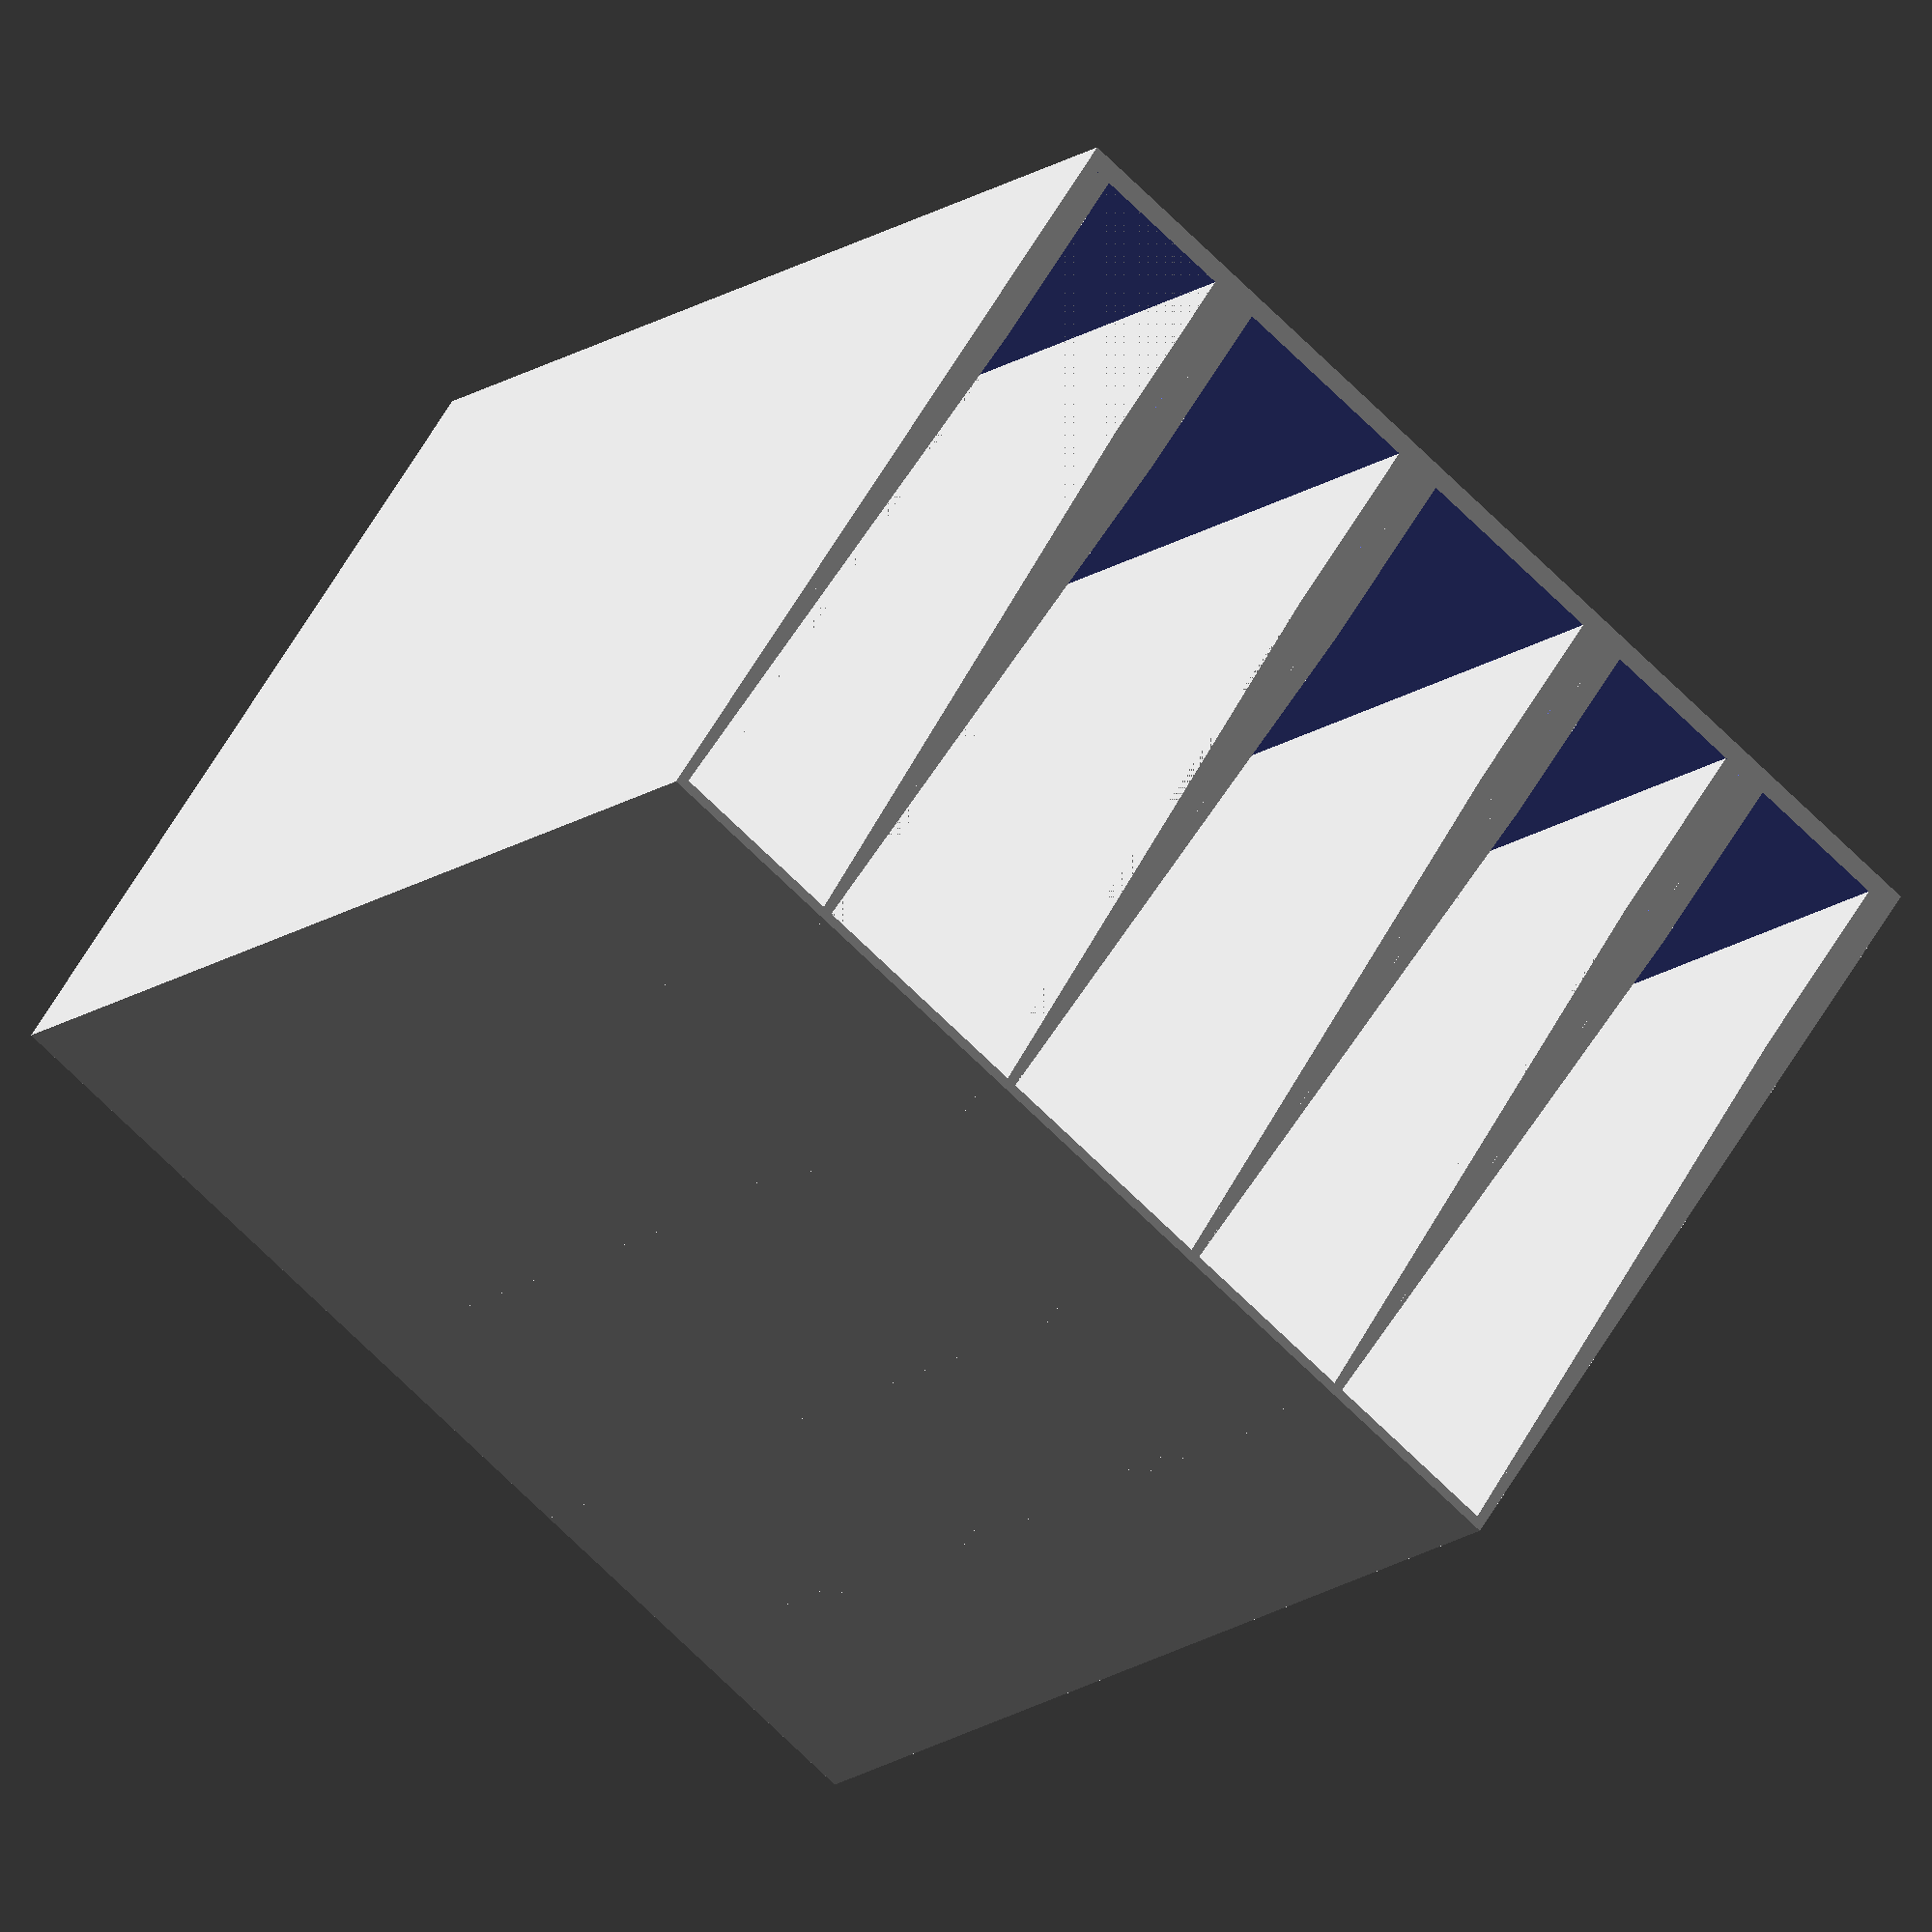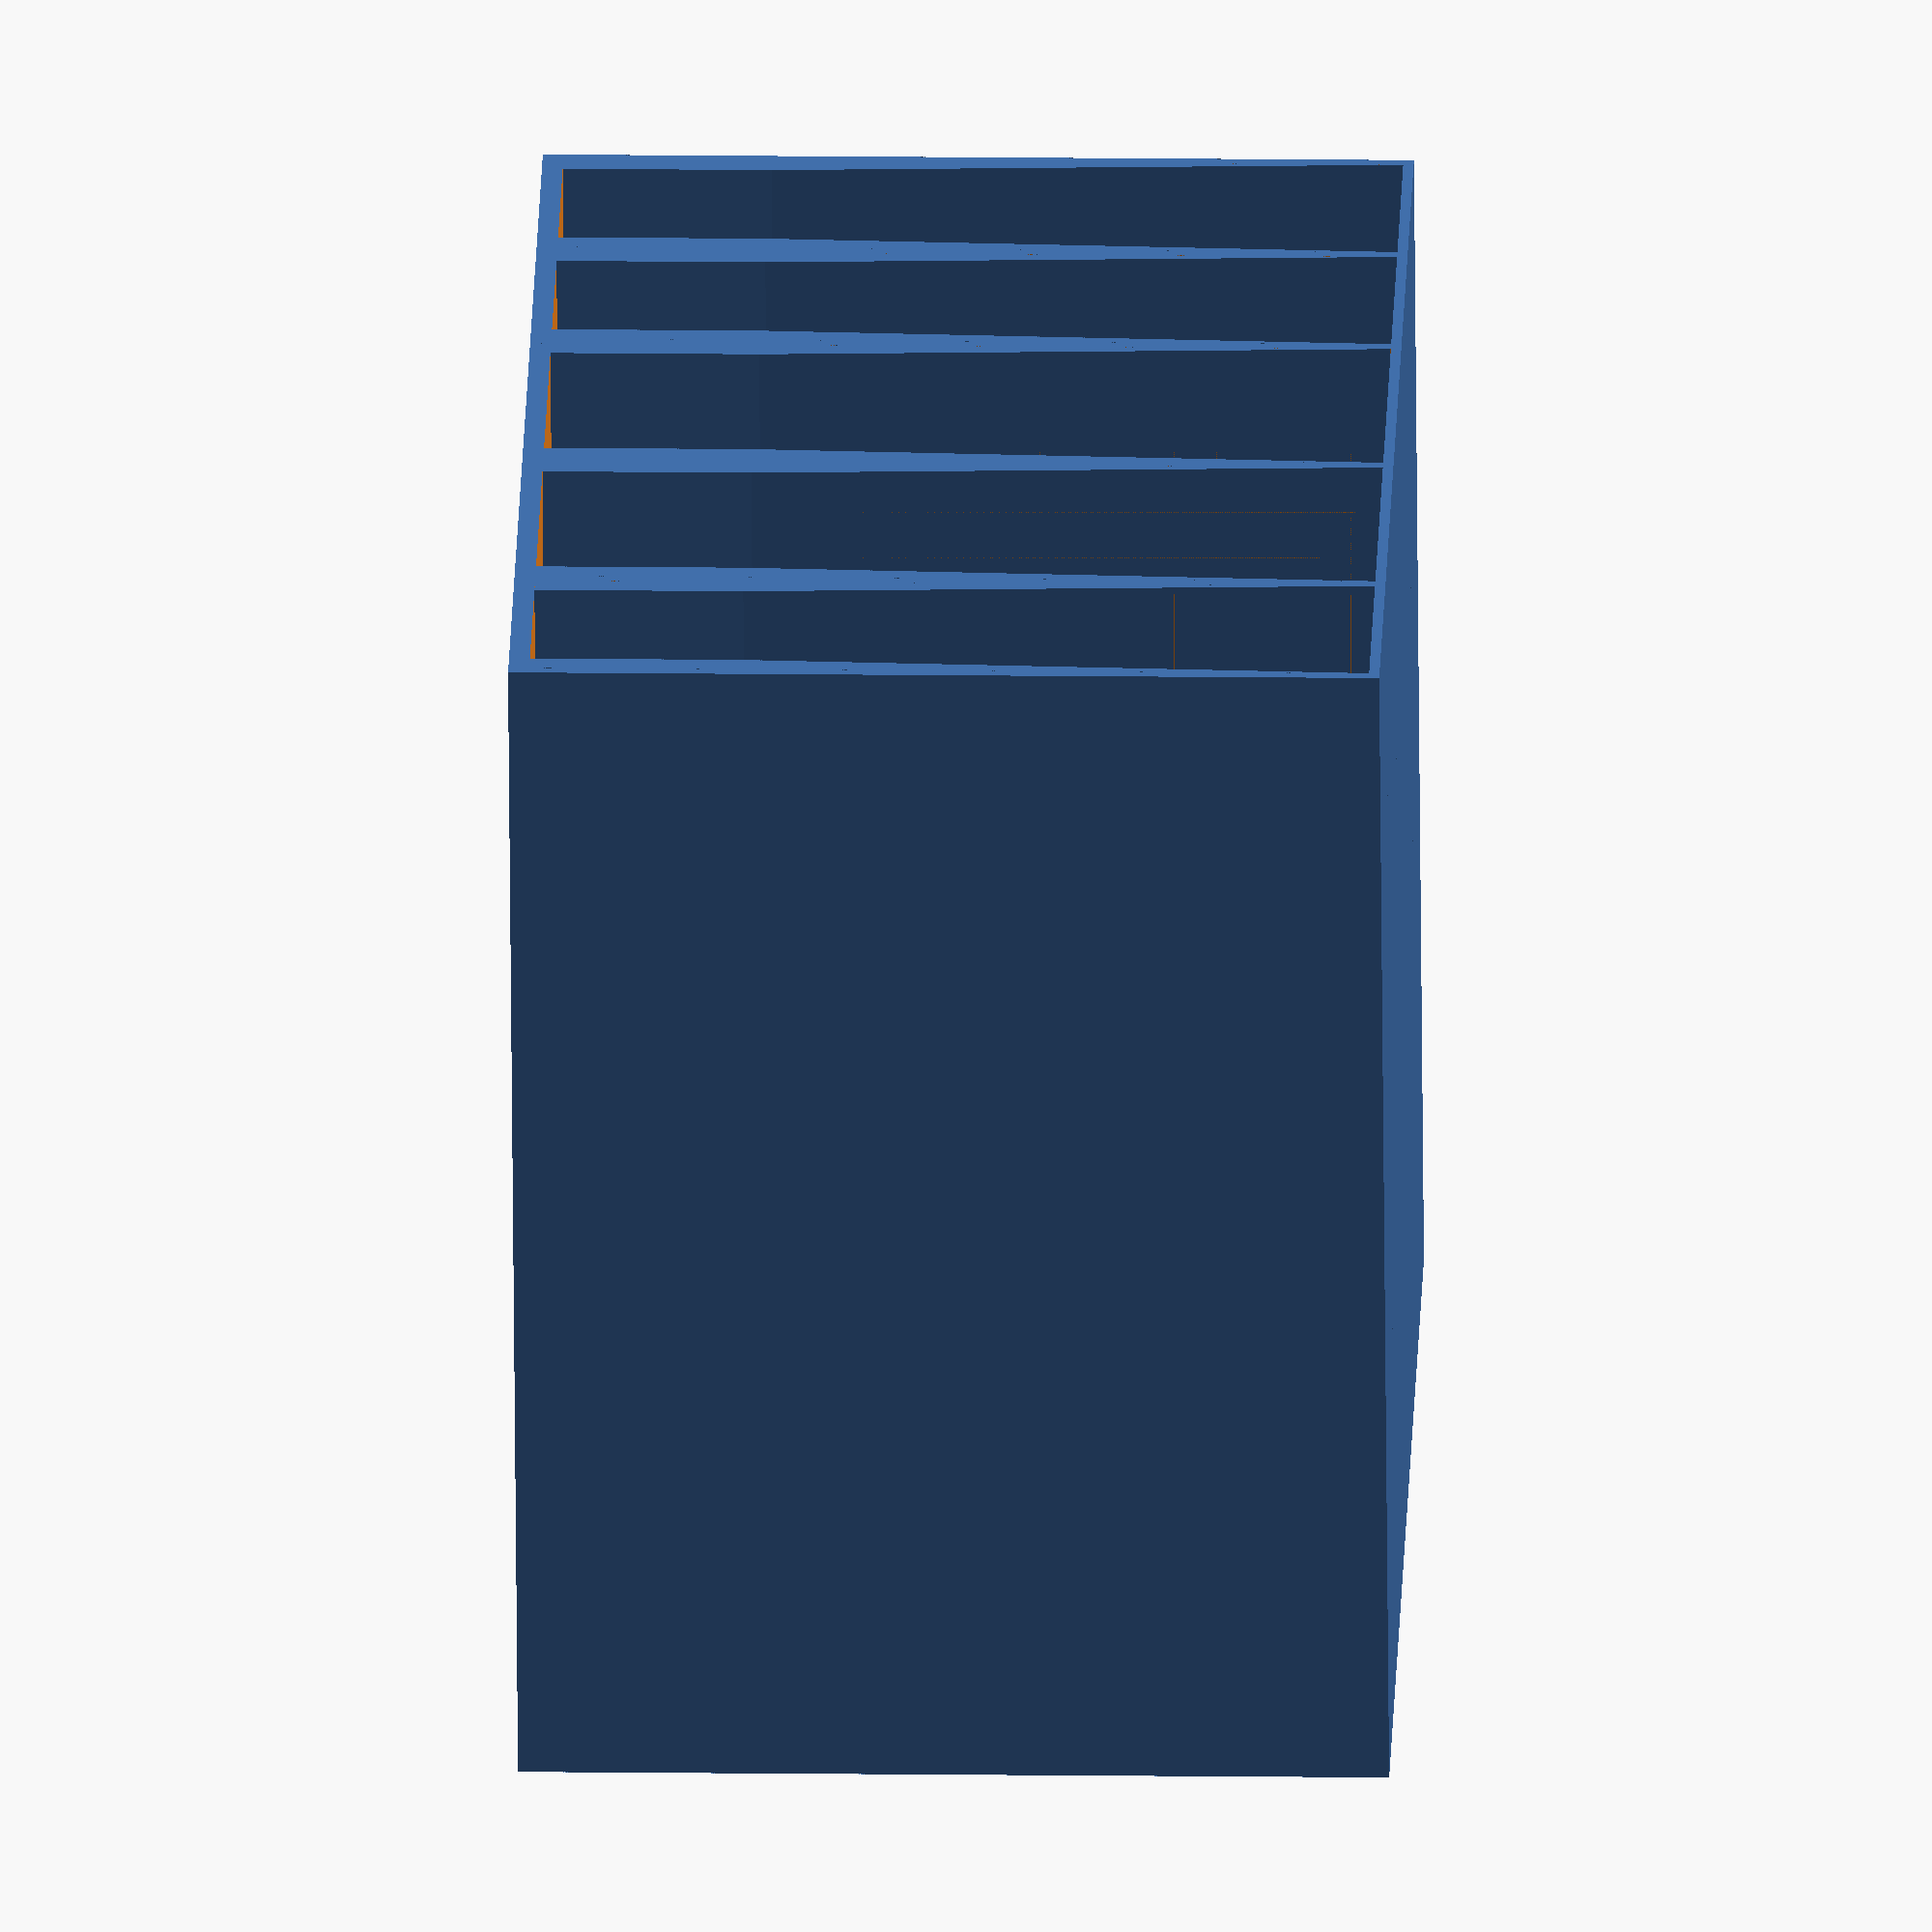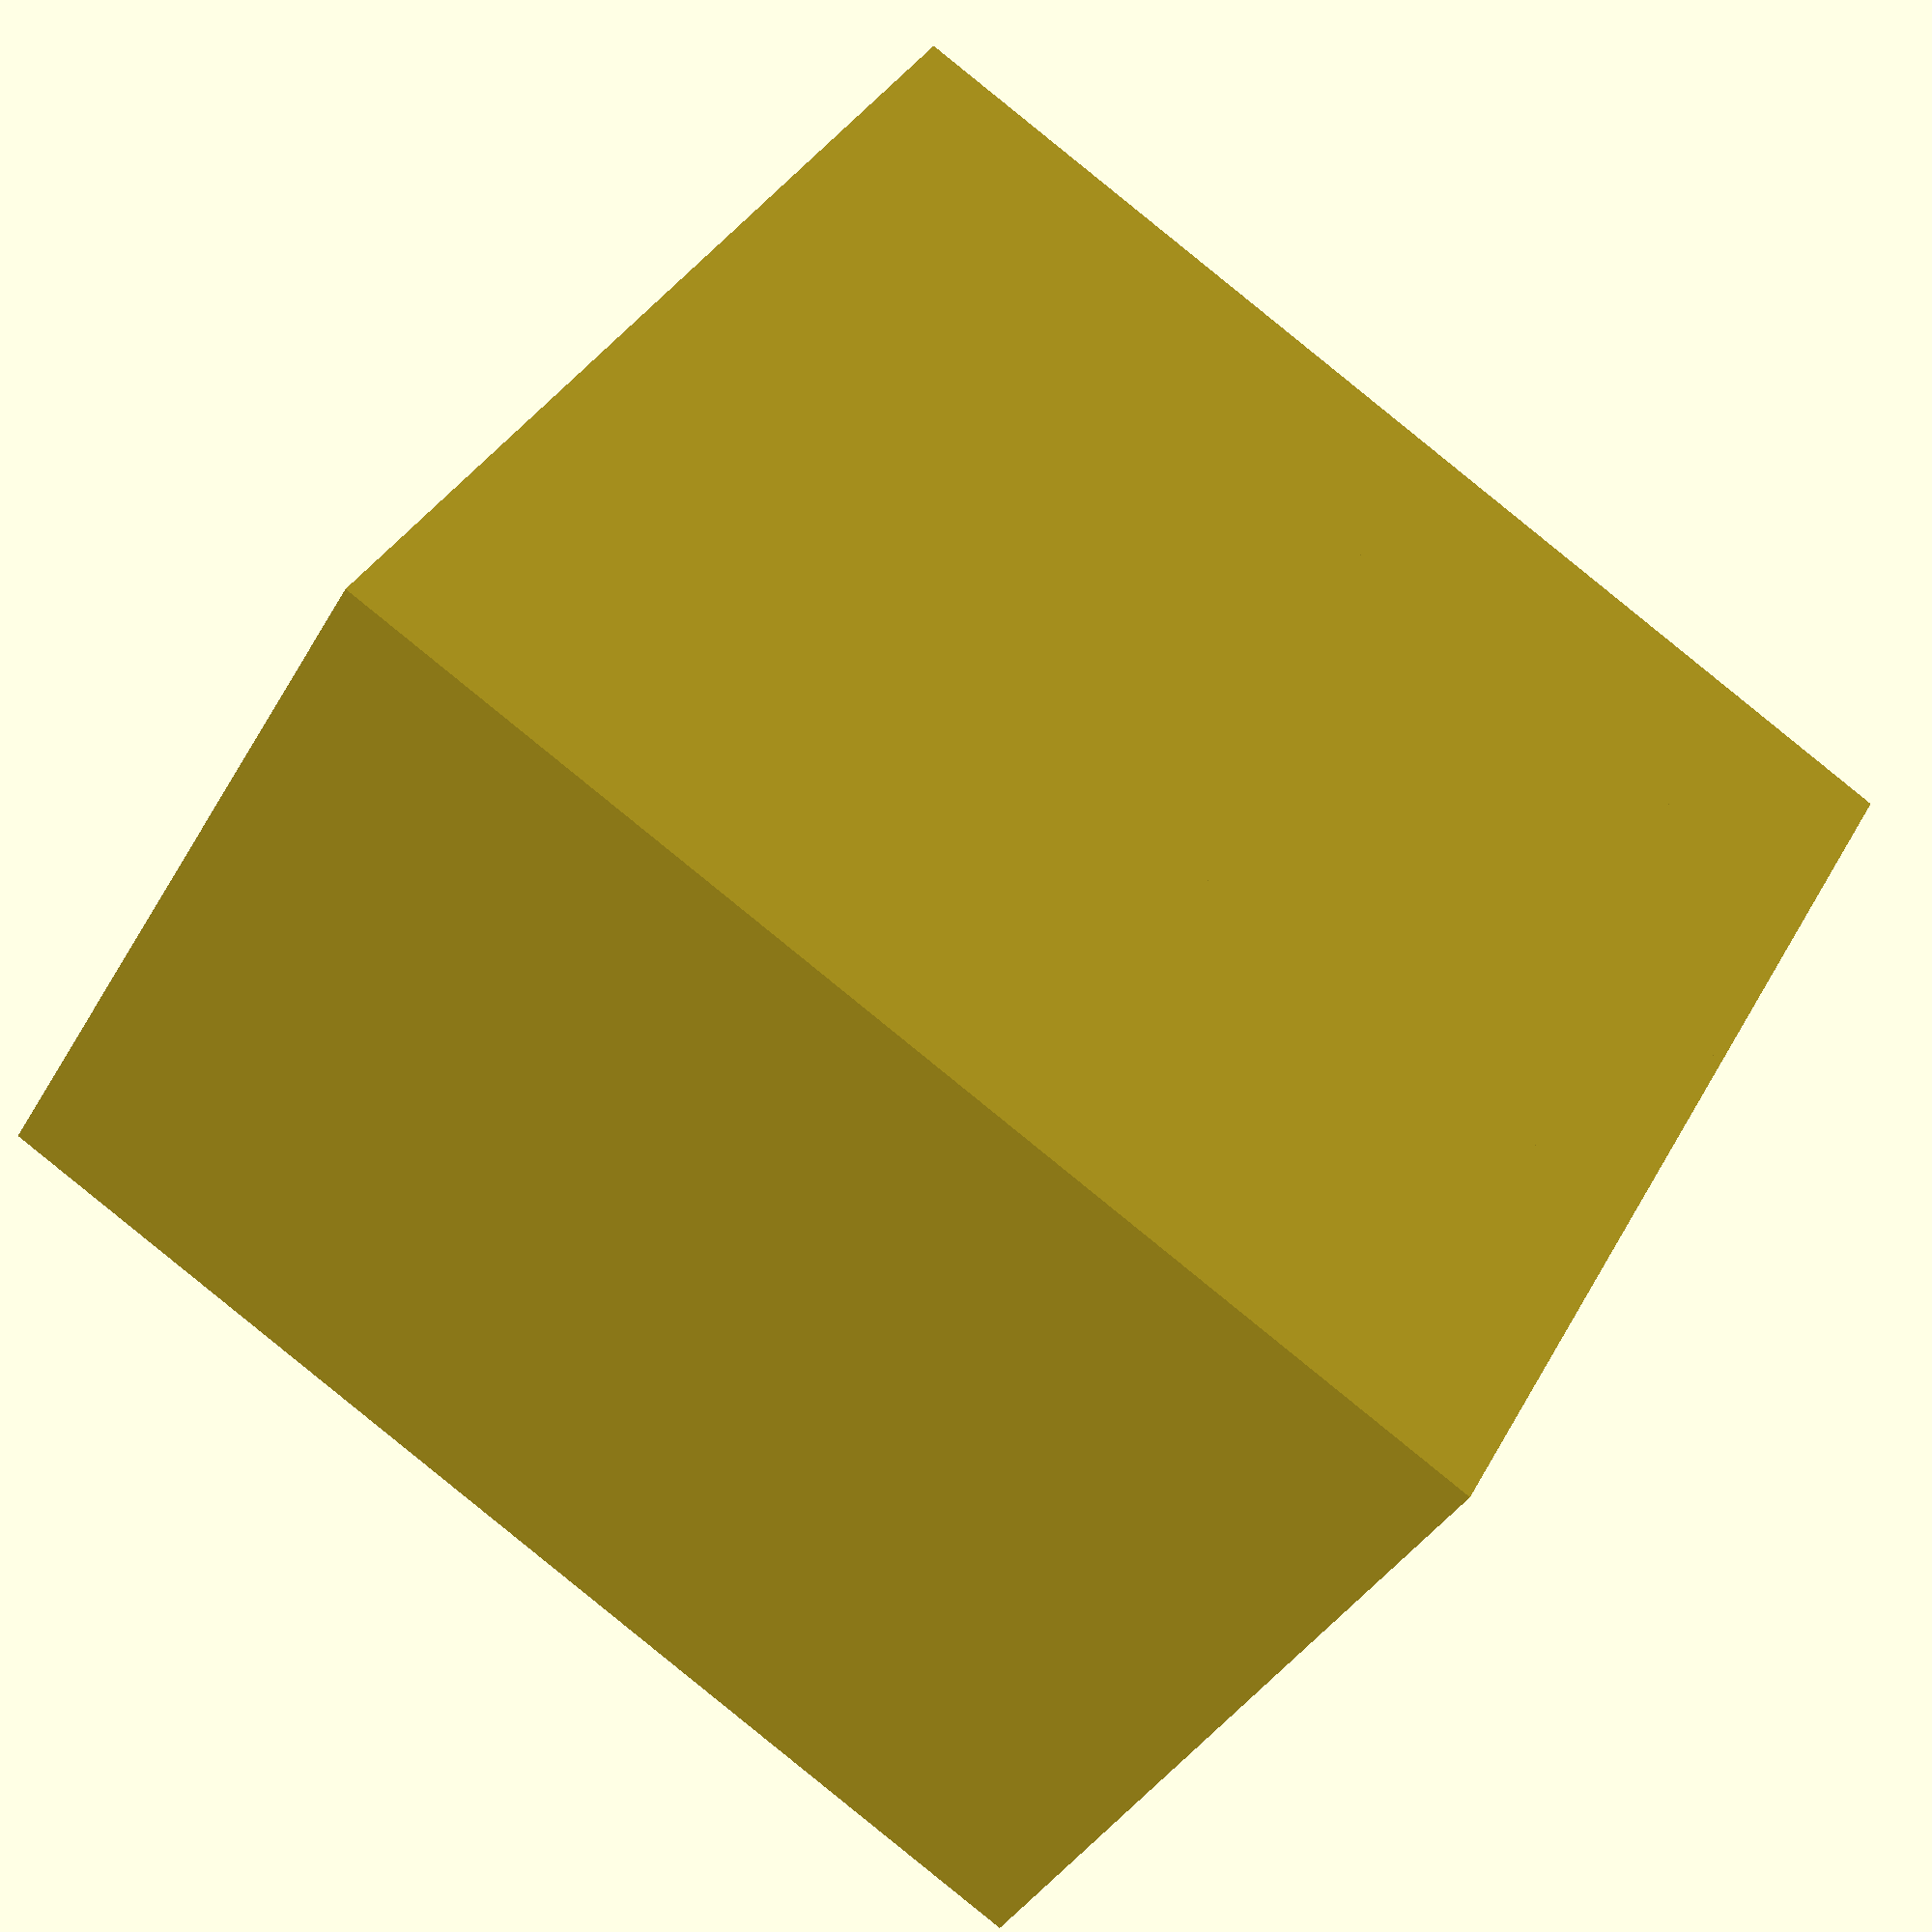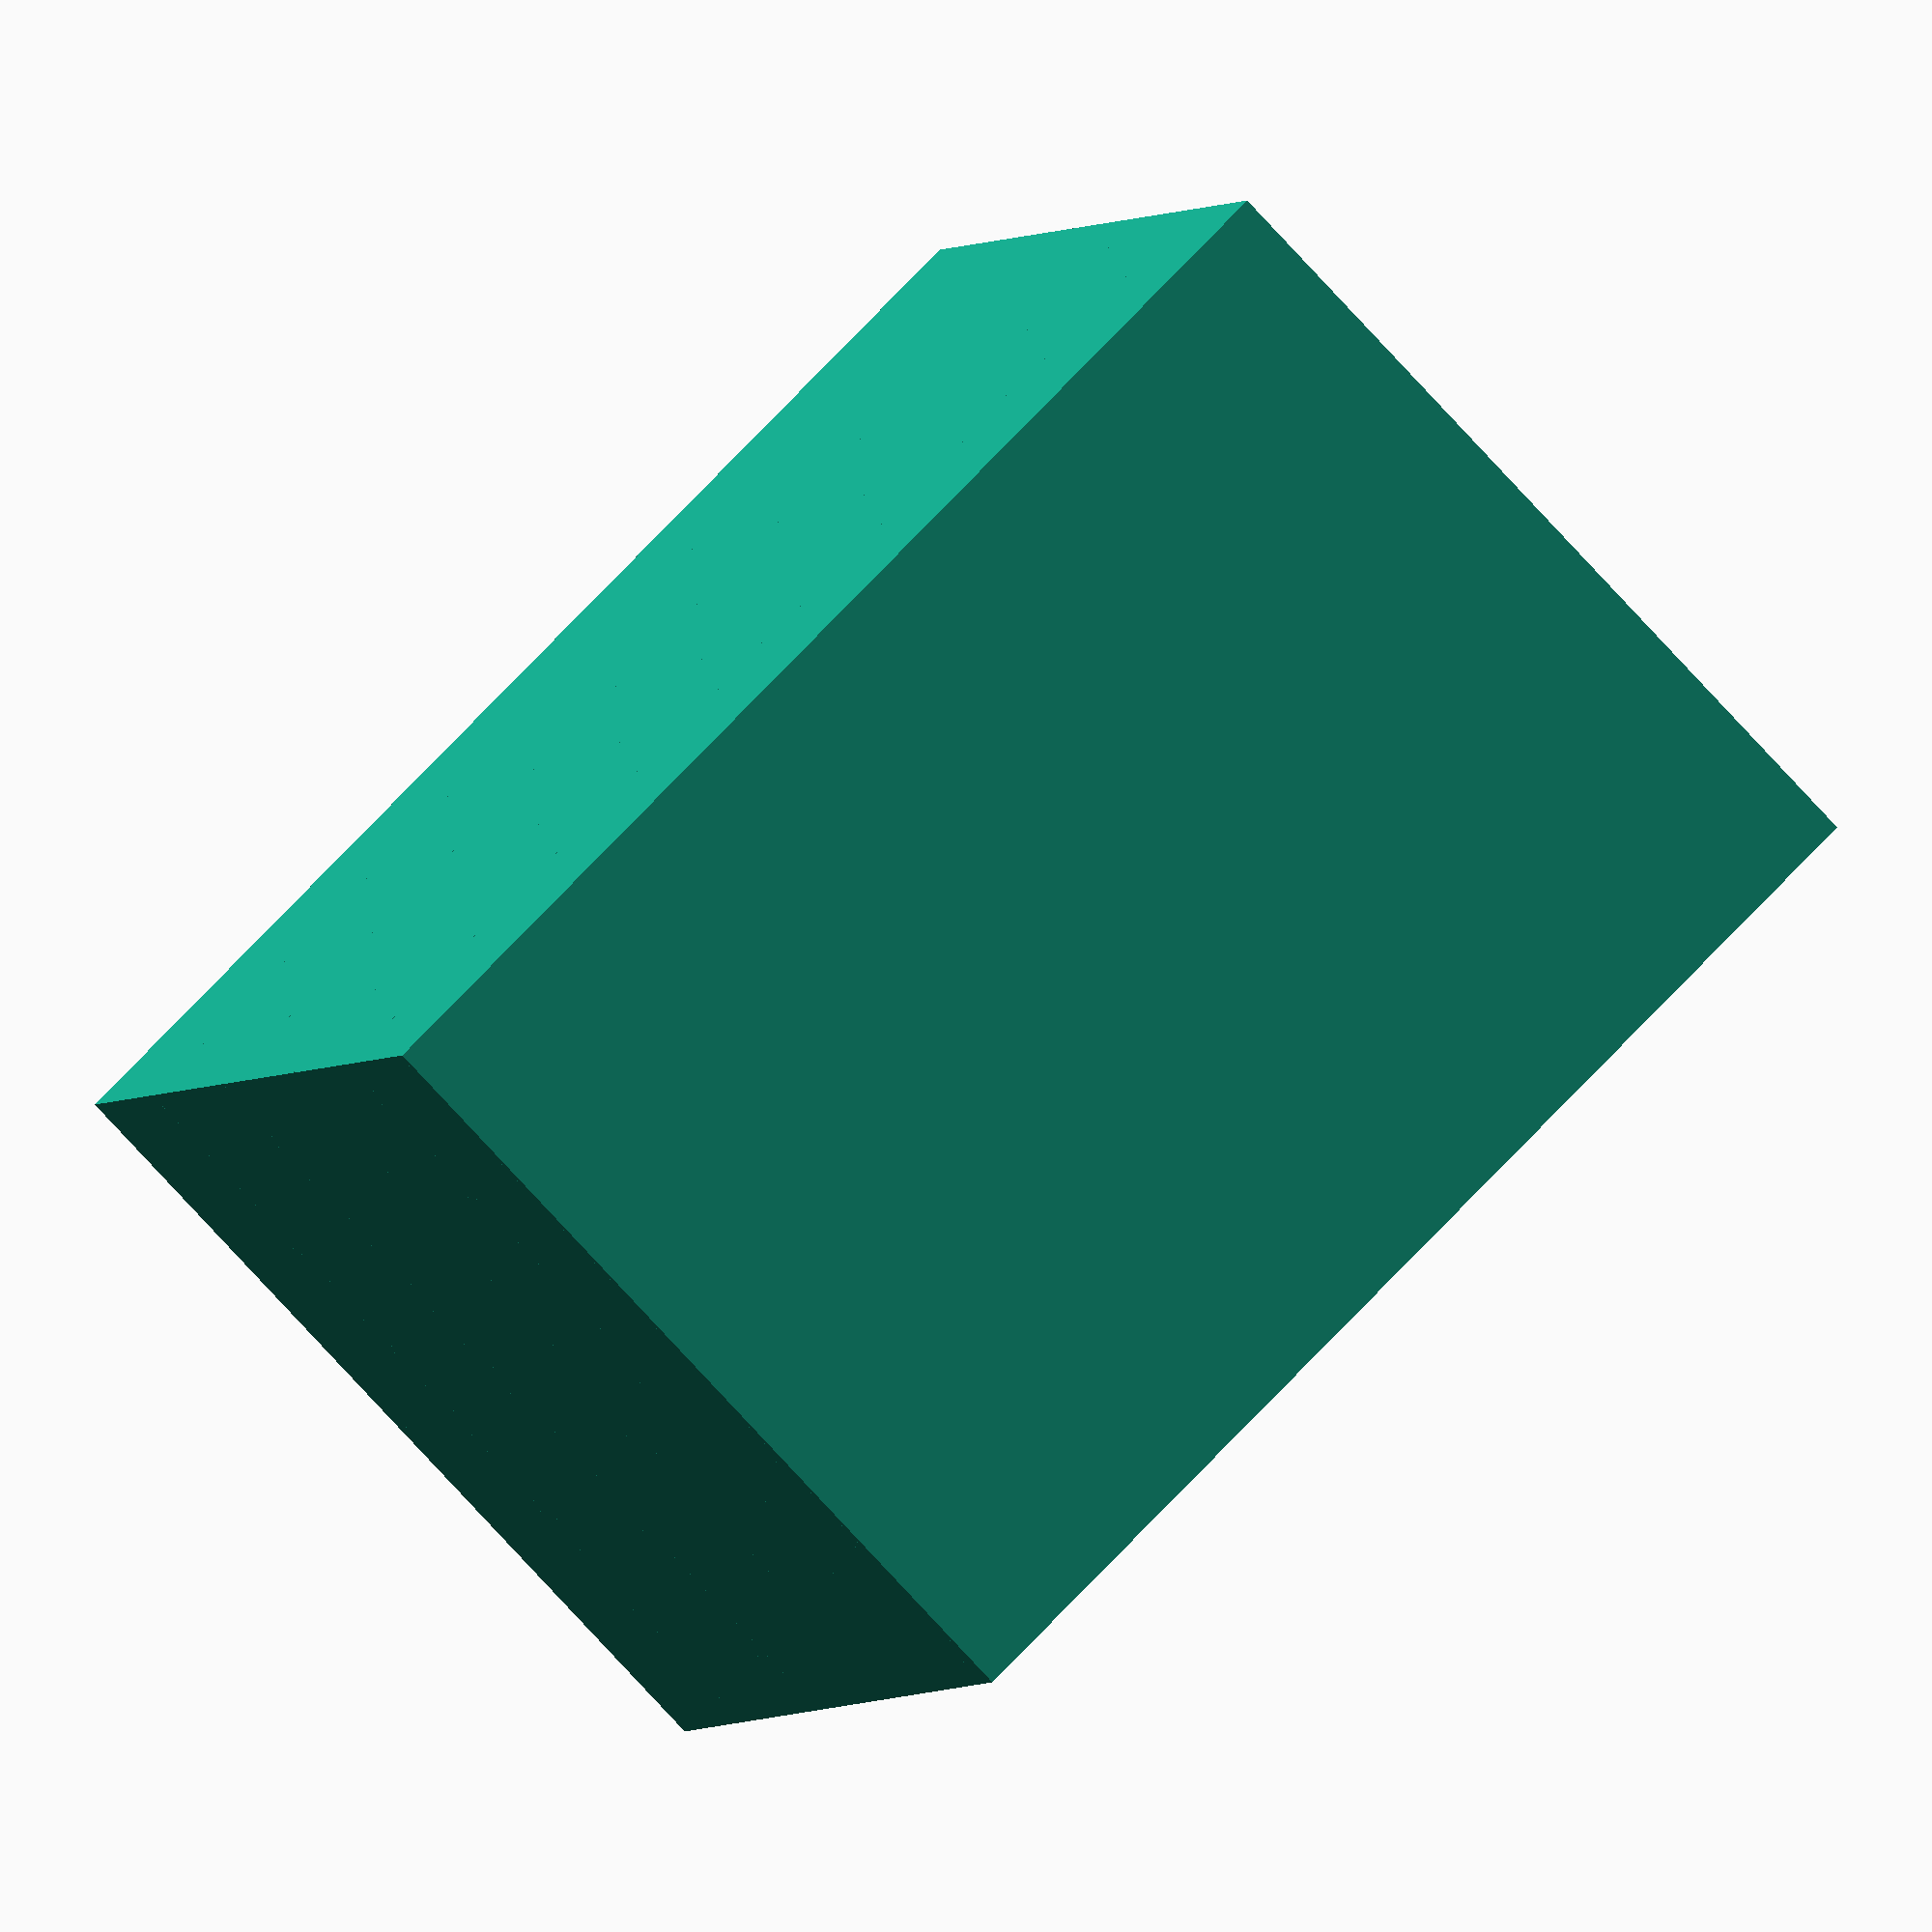
<openscad>

e = 0.01;
e2 = e*2;
w_adj = 0;
h_adj = 0.5;

DriveDepth = 117.1;
DriveHeight = 80;
DriveWidth = 20.1;
ThinDriveWidth = 14.5;

// DriveDepth = 100;
// DriveHeight = 80;
// DriveWidth = 20;
// ThinDriveWidth = 10;

DriveWidths = [ThinDriveWidth, ThinDriveWidth, DriveWidth, DriveWidth, ThinDriveWidth];
NumDrives = len(DriveWidths);

WallWidth = 1;
FloorHeight = 2;
RoofHeight = WallWidth;
WedgeWidth = 2;
WedgeStopFromBottom = DriveHeight/4;

CageHeight = DriveHeight + FloorHeight + RoofHeight + h_adj; 
CageWidth = CalcCageTotalWidth(NumDrives, WallWidth, DriveWidths, WedgeWidth);
CageDepth = DriveDepth + WallWidth;

module main() {
    difference() {
        DriveBays(NumDrives);
        //RoofChopOff();
    }
}

module RoofChopOff() {
    translate([-e, -e, CageHeight-RoofHeight-e]) {
        cube(size=[CageWidth + e2 + NumDrives * w_adj, CageDepth + e2, RoofHeight + e2], center=false);
    }
}

module Wedges(driveWidth) {
    Wedge();
    translate([WallWidth*2+driveWidth + WedgeWidth*2, 0, 0]) {
        mirror([1, 0, 0]) {
            Wedge();
        }
    }
}

module Wedge() {
    hull() 
    {
        translate([WallWidth, 0, CageHeight - WallWidth]) {       
            cube(size=[e, CageDepth, e]);
        }
        translate([WallWidth, 0, FloorHeight + WedgeStopFromBottom]) {       
            cube(size=[WedgeWidth, CageDepth, e]);
        }
        translate([WallWidth, 0, FloorHeight]) {       
            cube(size=[WedgeWidth, CageDepth, WedgeStopFromBottom]);
        }
    }
}

module DriveBays(num=1) {
    union() {
        for (i=[0:1:num-1]) {
            indexoffset = (i==0?0:i-1);
            offs = ListAddition(PartialList(DriveWidths,0,indexoffset)) * (i==0?0:1) + w_adj*i;

            translate([(WallWidth*(i))+offs+WedgeWidth*2*i, 0, 0]) {
                OneDriveBay(DriveWidths[i] + w_adj);
            }
            
        }
    }
}



module OneDriveBay(width=DriveWidth) {
    union() {
        difference()
        {
            cube(size=[width+WallWidth*2 + WedgeWidth * 2, DriveDepth + WallWidth, DriveHeight + h_adj + FloorHeight + RoofHeight]);
            translate([WallWidth+e, -e, FloorHeight]) {
                OneWedgeSpace();
            }
            translate([WallWidth+WedgeWidth, -e, FloorHeight]) {
                OneDrive(width);
            }
            translate([WallWidth+width+WedgeWidth-e, -e, FloorHeight]) {
                OneWedgeSpace();
            }
        }
        Wedges(width);
    }
}

module OneDrive(width=DriveWidth) {
    cube(size=[width, DriveDepth, DriveHeight+h_adj]);
}

module OneWedgeSpace() {
    cube(size=[WedgeWidth, DriveDepth, DriveHeight + h_adj]);
}

function PartialList(list,start,end) = [for (i = [start:end]) list[i]];

function ListAddition(v) = [for(p=v) 1]*v;

function CalcCageTotalWidth(numDrives, wallWidth, driveWidths, wedgeWidth) = (numDrives+1) * wallWidth + WedgeWidth * numDrives * 2 + ListAddition(driveWidths) + NumDrives * w_adj;

main();

</openscad>
<views>
elev=123.8 azim=36.7 roll=151.1 proj=o view=wireframe
elev=168.0 azim=345.1 roll=268.2 proj=o view=wireframe
elev=218.9 azim=60.9 roll=27.1 proj=p view=wireframe
elev=77.7 azim=248.6 roll=42.6 proj=o view=solid
</views>
